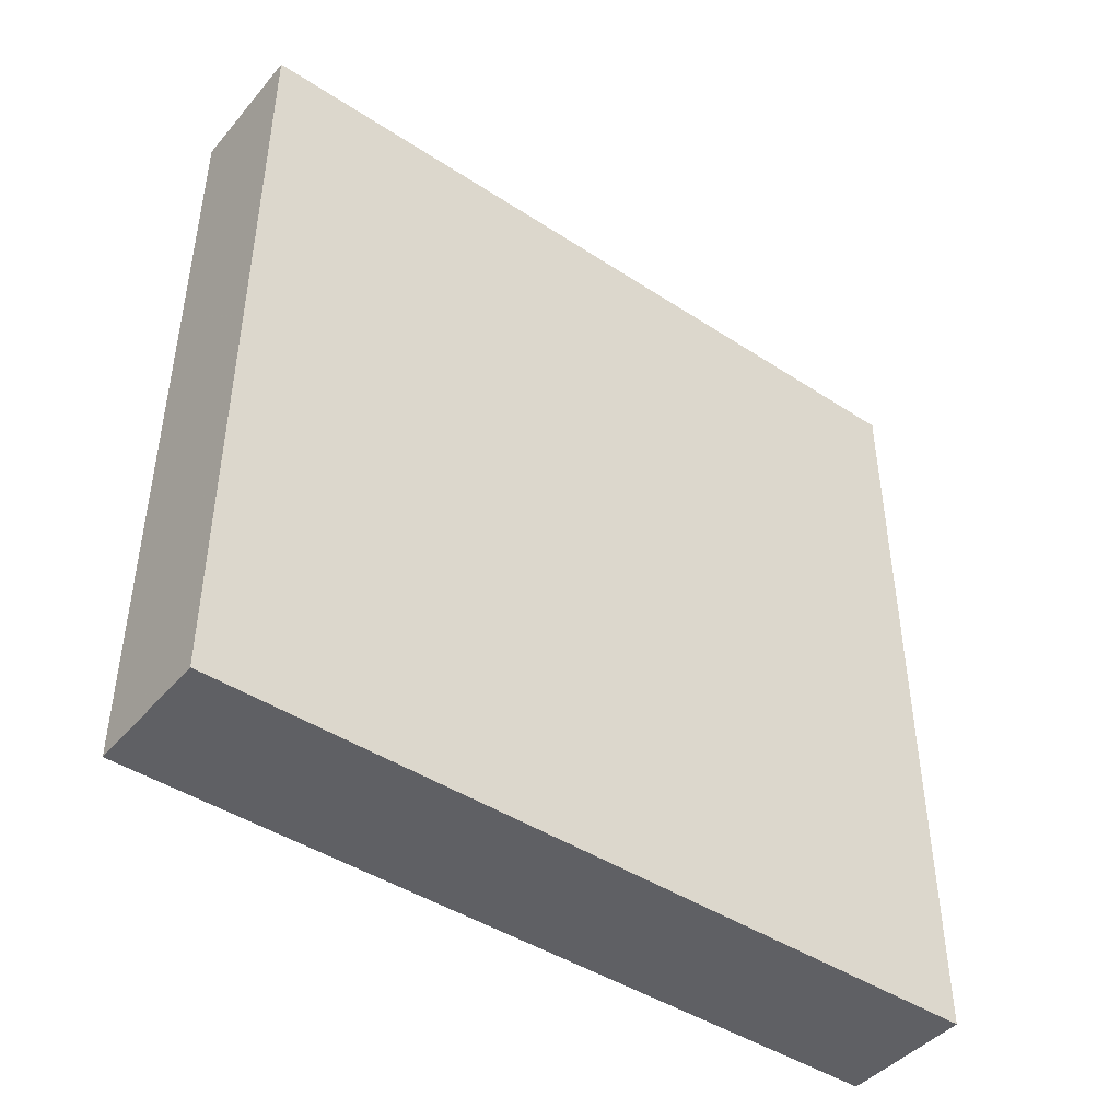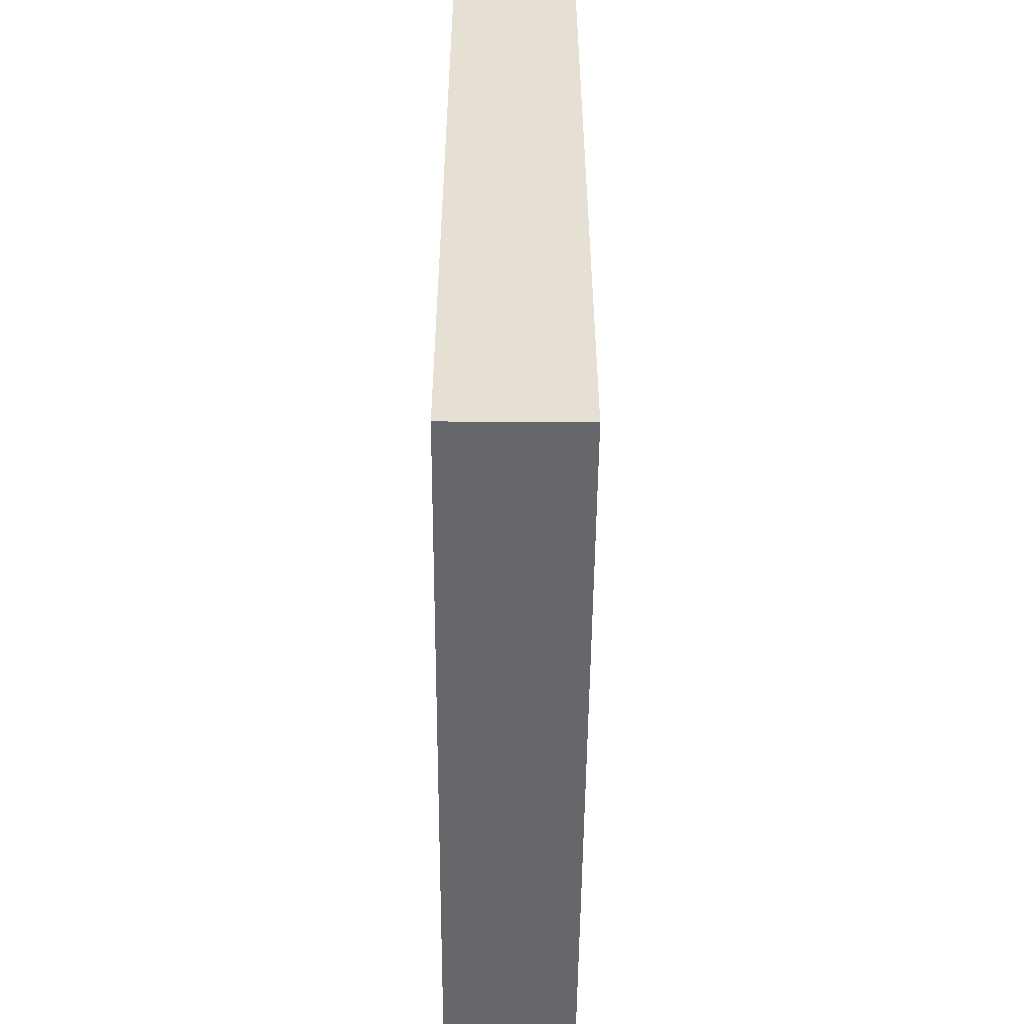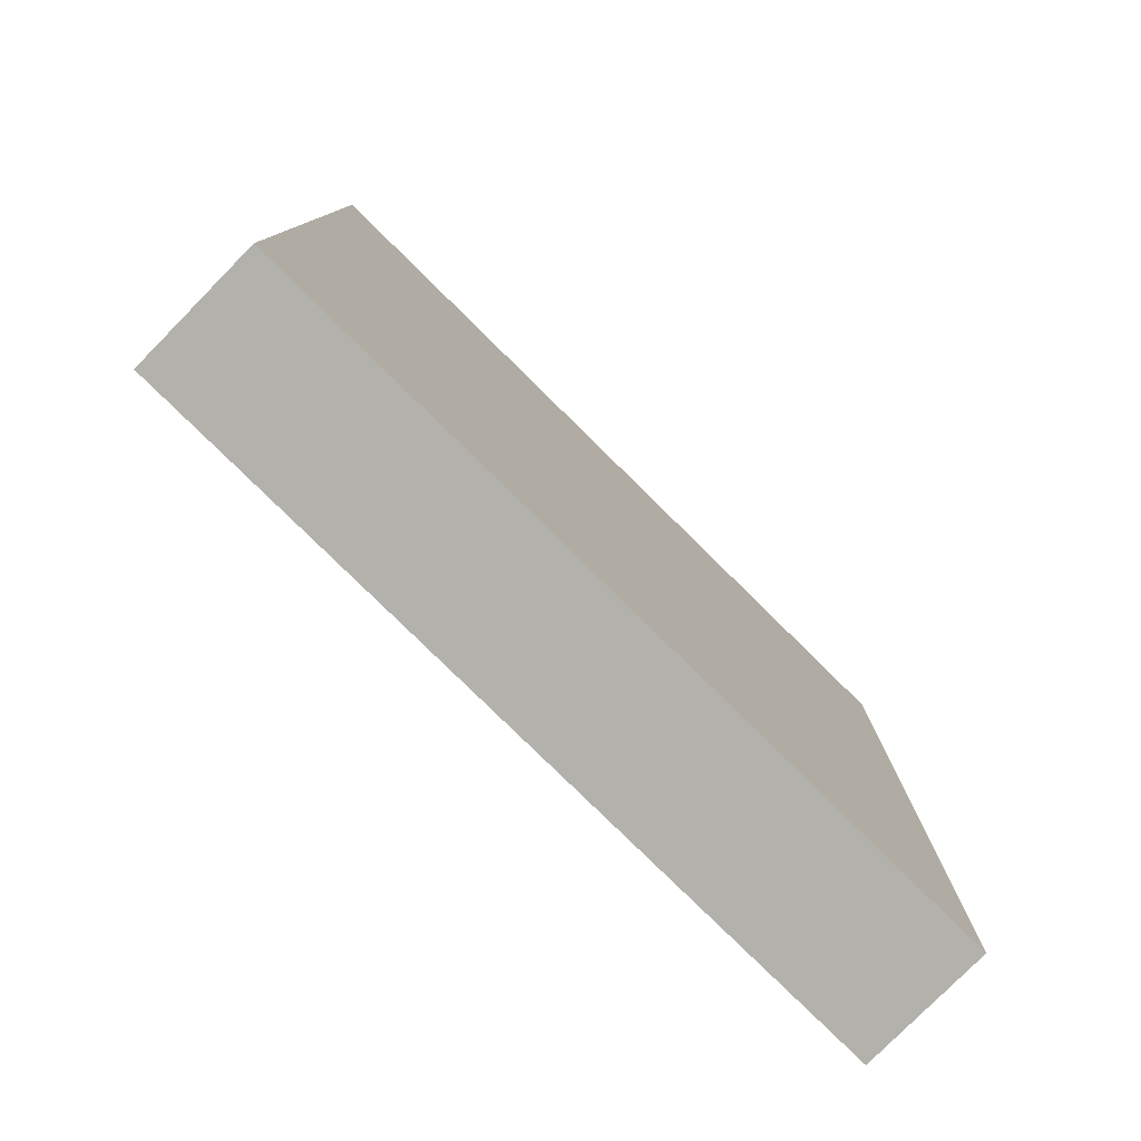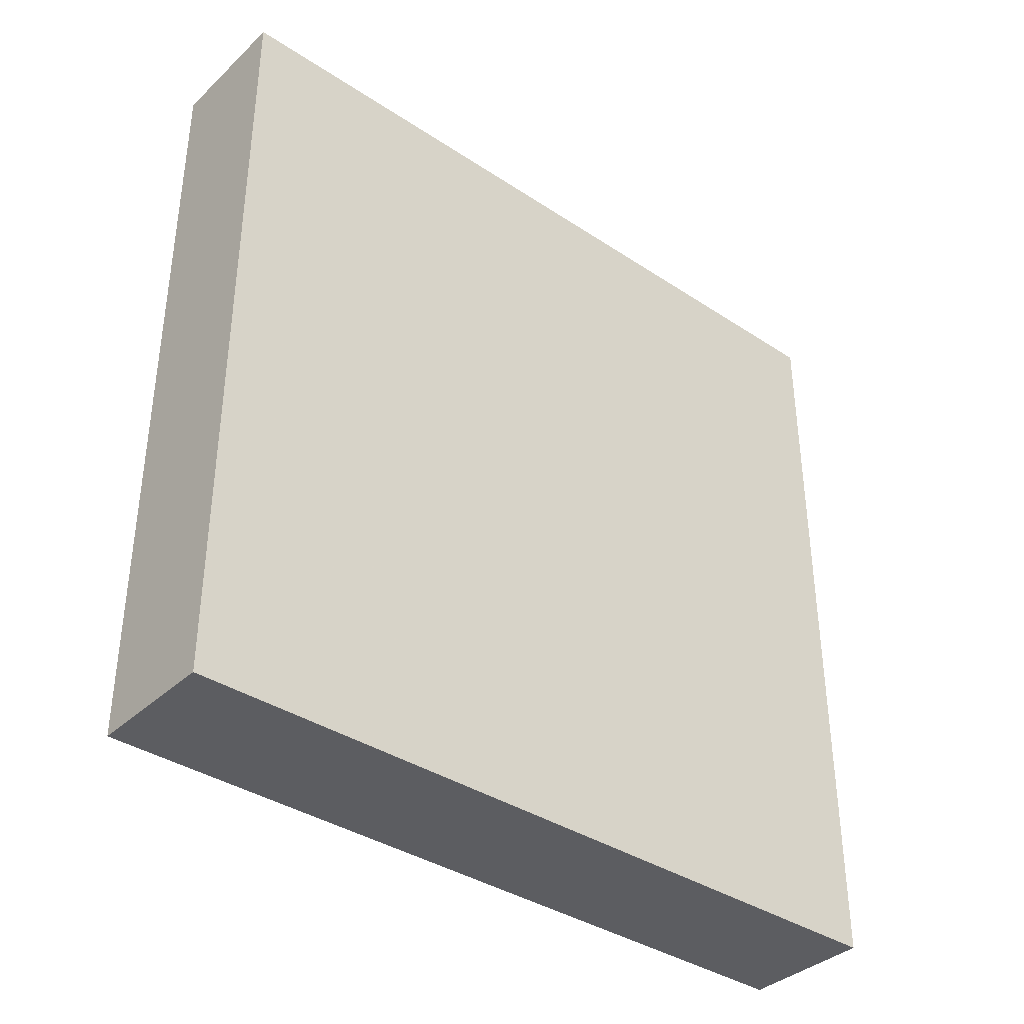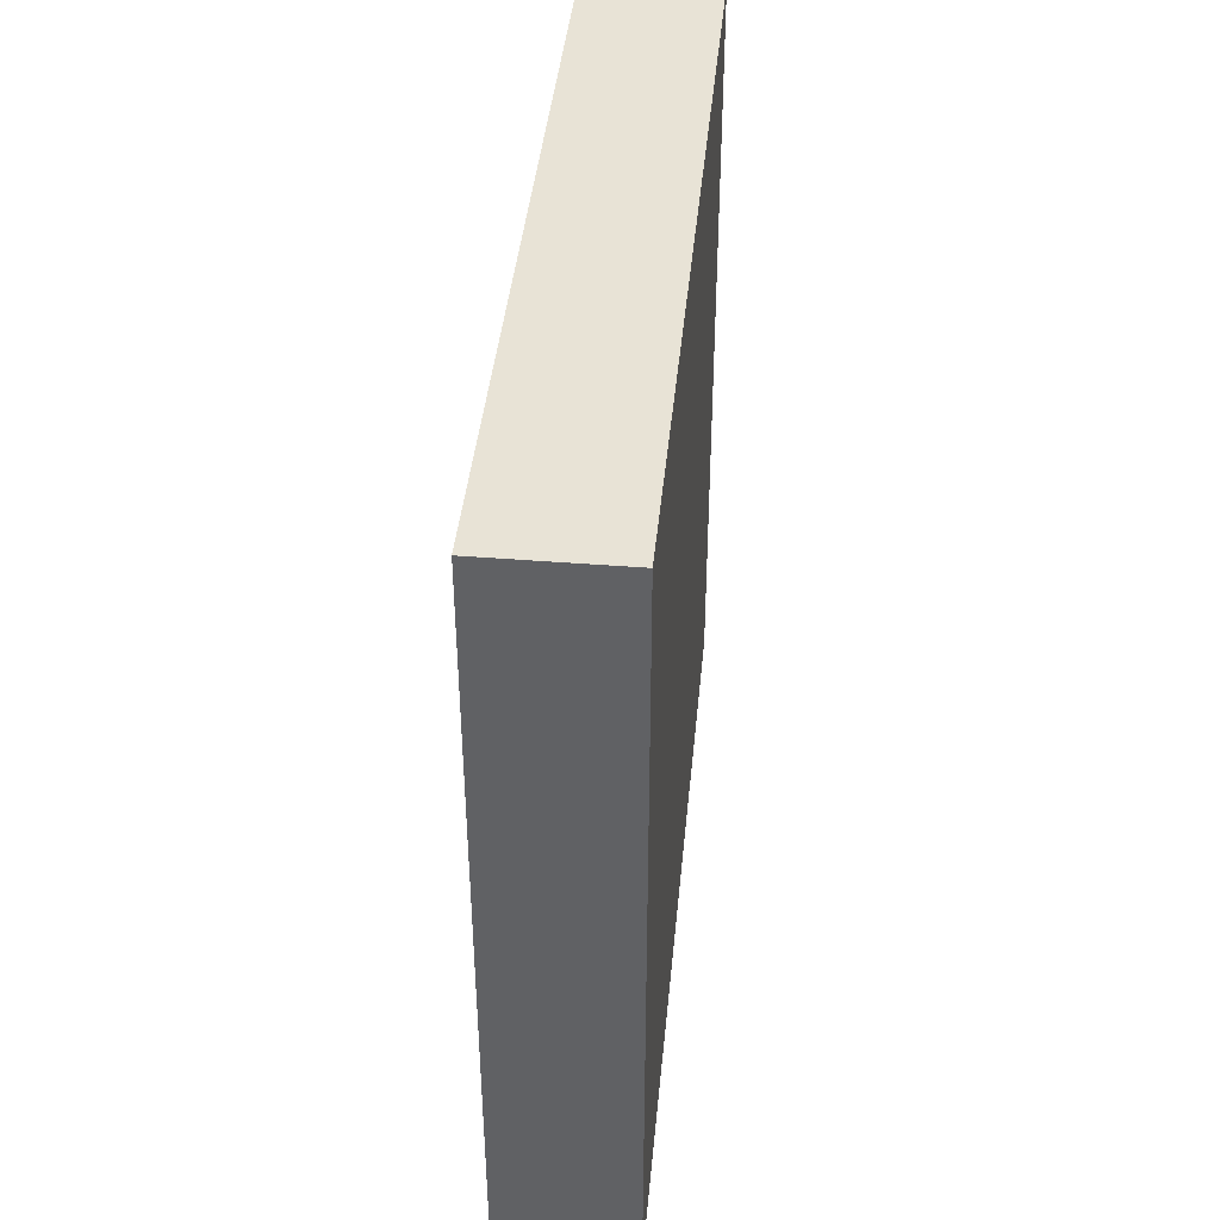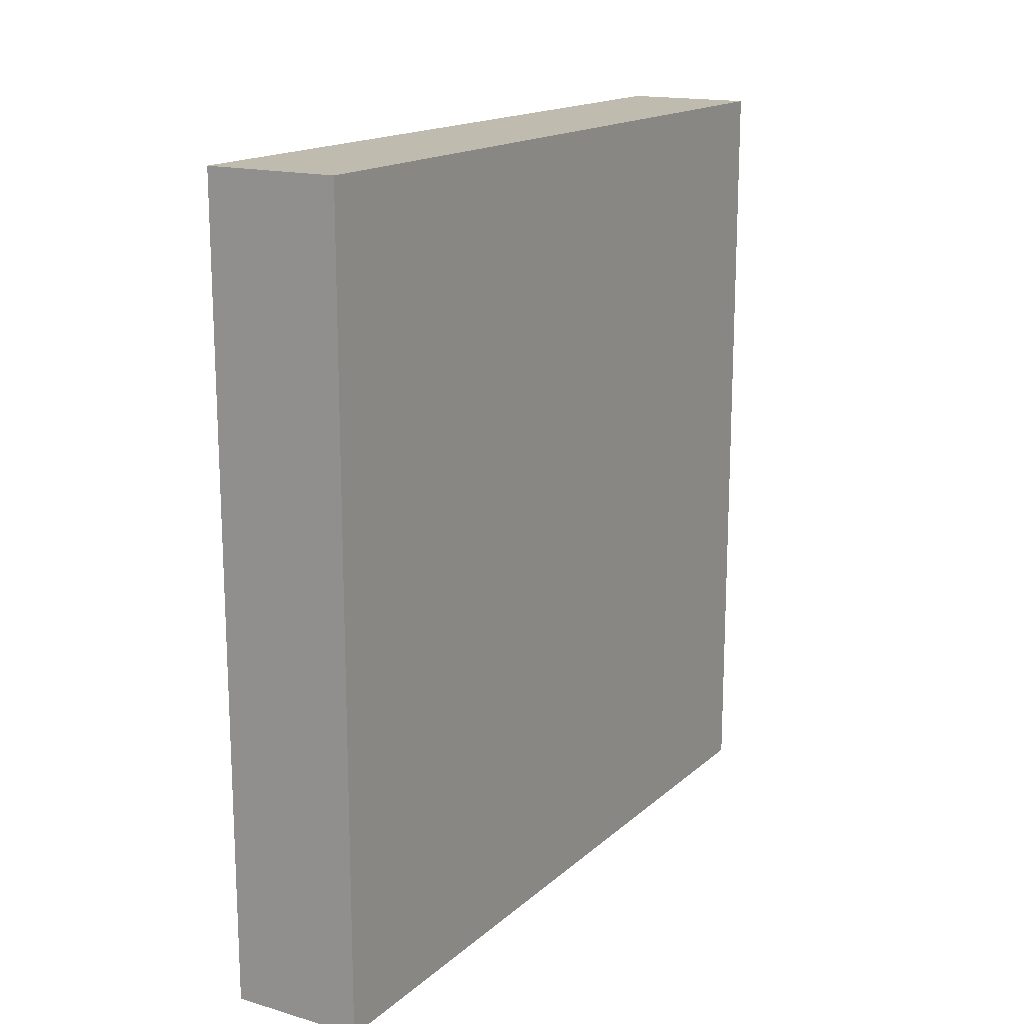
<metadata>
{"format":"obj","ext":"obj","renderer":"f3d","projection":"perspective","resolution":1024,"background":"white","views":[{"elev":-44.2,"azim":52.6,"up":"+Y"},{"elev":-52.2,"azim":179.6,"up":"+Y"},{"elev":-79.0,"azim":45.4,"up":"+Z"},{"elev":-37.2,"azim":49.7,"up":"+Y"},{"elev":41.9,"azim":5.5,"up":"+Y"},{"elev":16.2,"azim":-149.2,"up":"+Y"}]}
</metadata>
<code>
v 5 30 0
v 5 30 60
v 5 -30 0
v 5 -30 60
v -5 30 0
v -5 30 60
v -5 -30 0
v -5 -30 60
f 5 7 6
f 6 7 8
f 1 5 2
f 2 5 6
f 3 1 4
f 4 1 2
f 7 3 8
f 8 3 4
f 8 4 6
f 6 4 2
f 3 7 1
f 1 7 5

</code>
